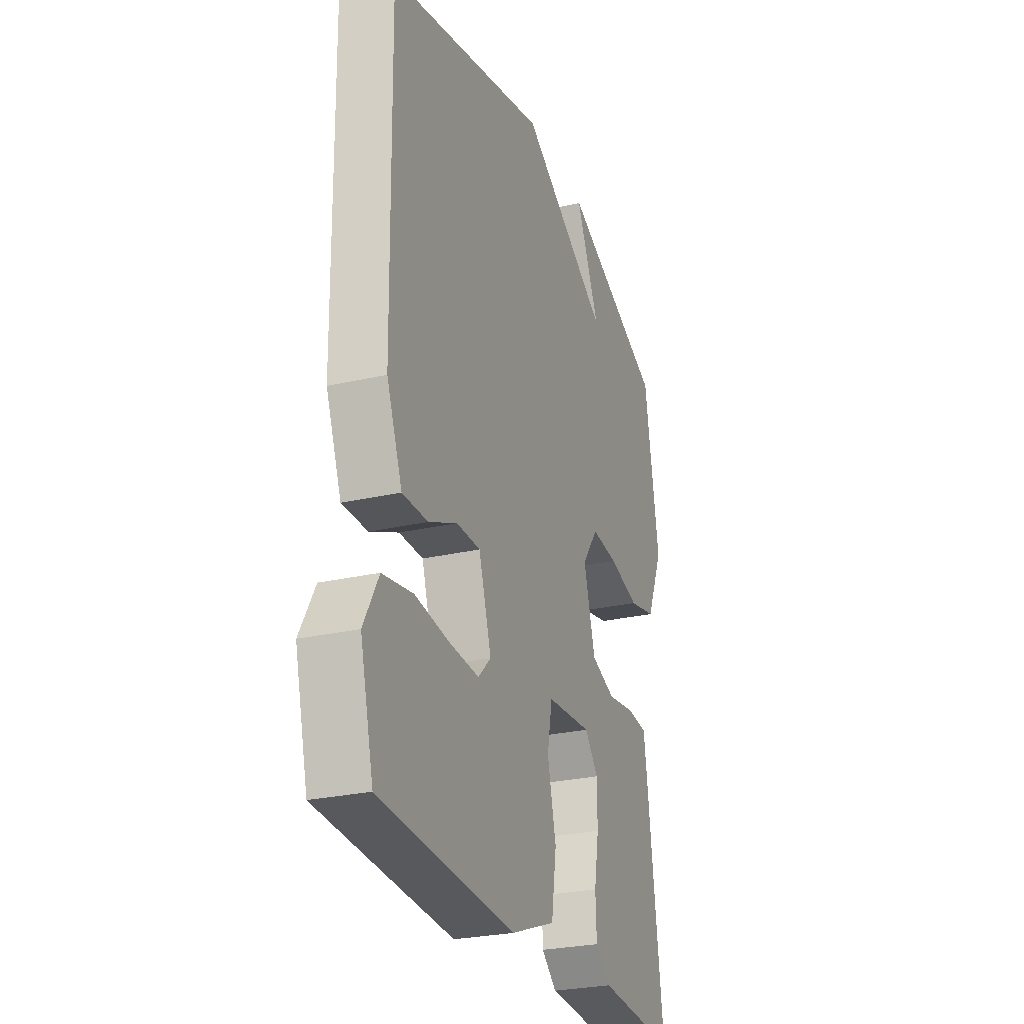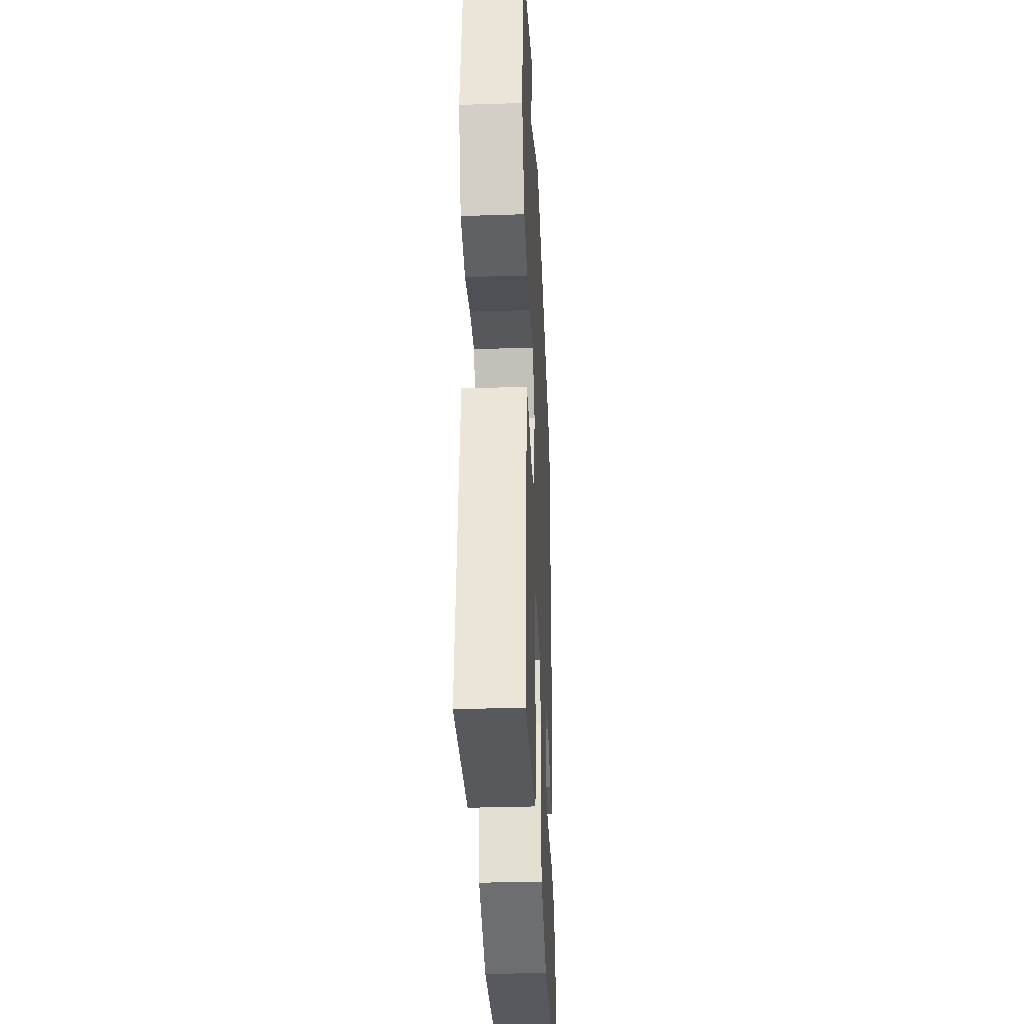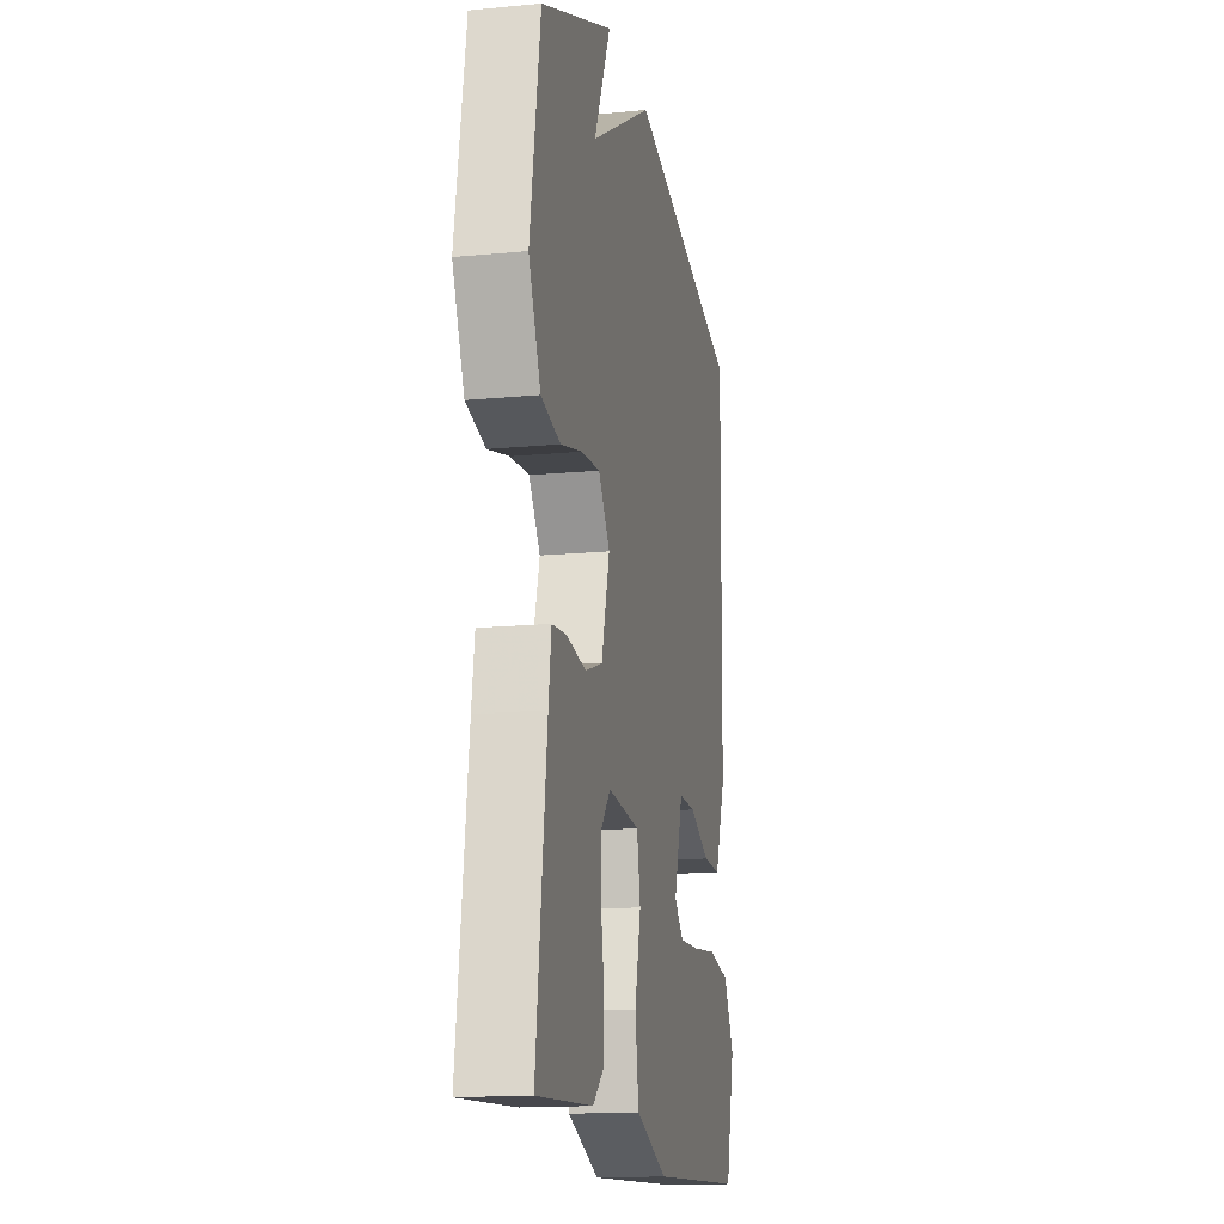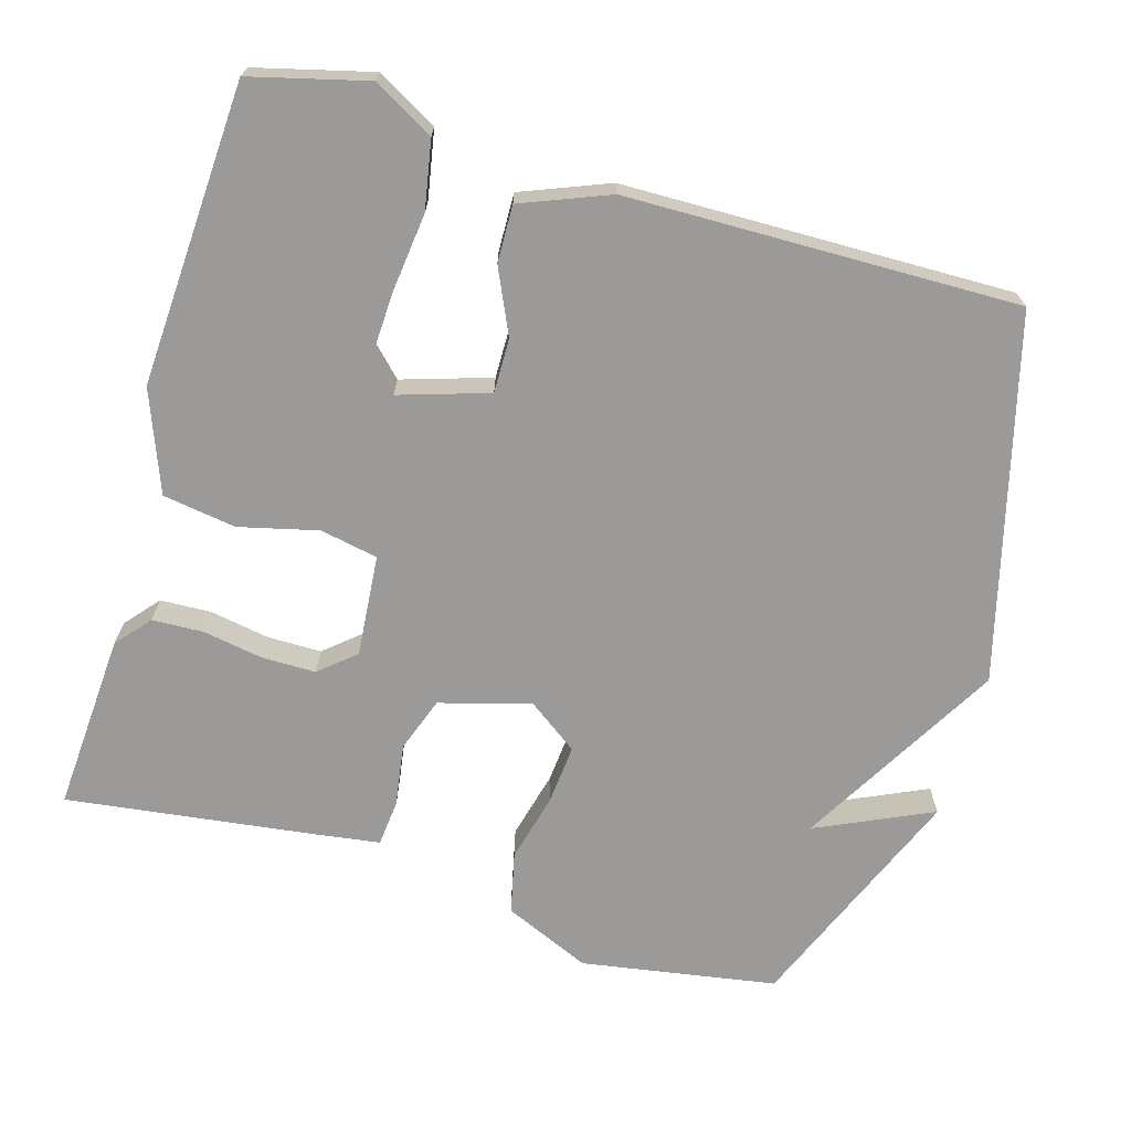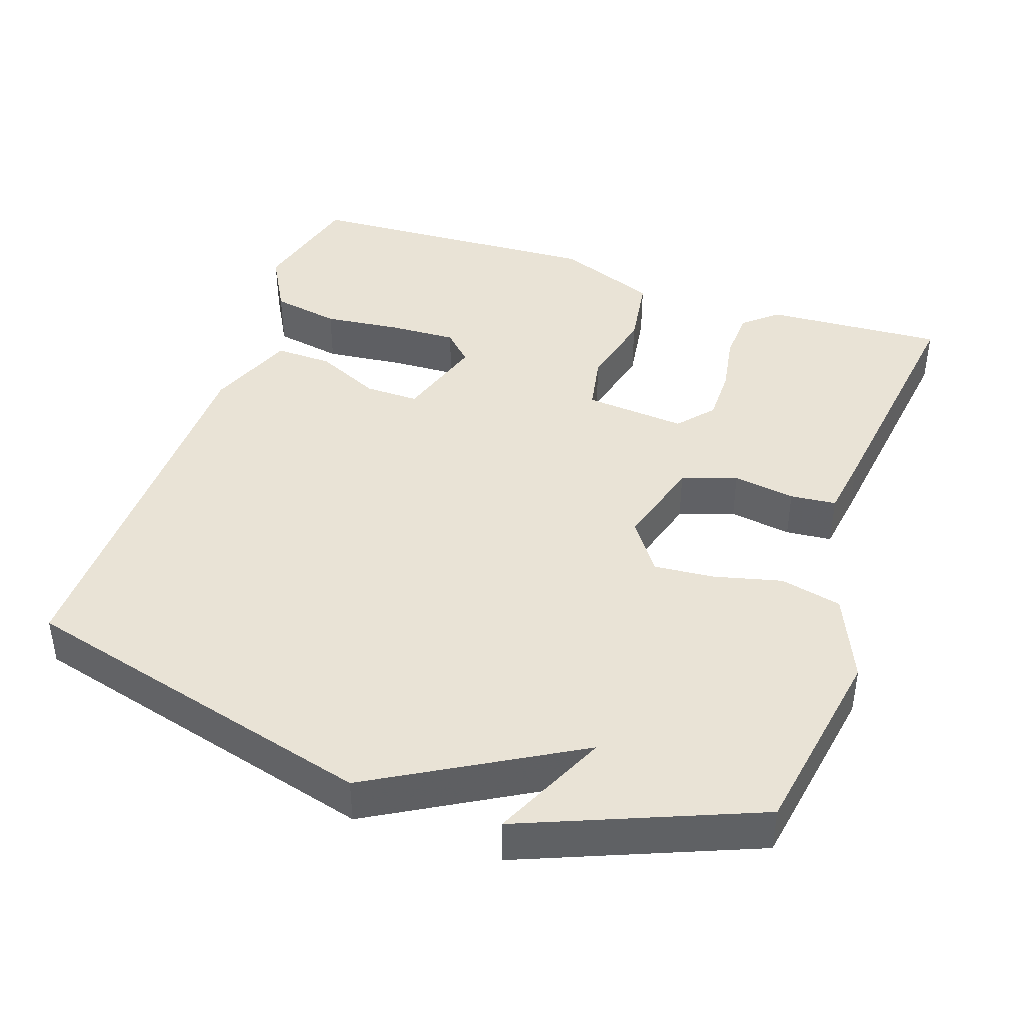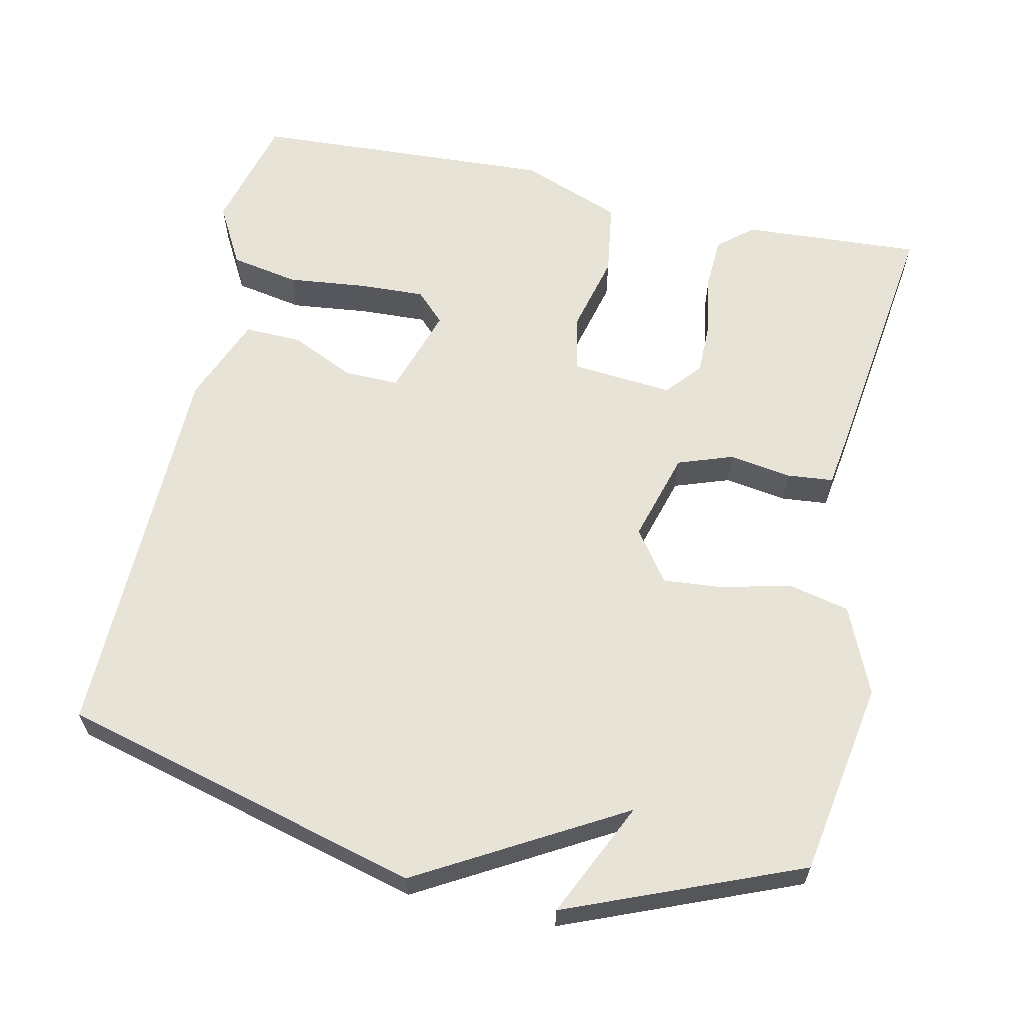
<metadata>
{"format":"obj","ext":"obj","renderer":"f3d","projection":"perspective","resolution":1024,"background":"white","views":[{"elev":-27.1,"azim":-70.4,"up":"+Z"},{"elev":-33.4,"azim":92.5,"up":"+Z"},{"elev":-15.3,"azim":101.5,"up":"+Z"},{"elev":-69.4,"azim":-106.4,"up":"+Y"},{"elev":42.3,"azim":19.0,"up":"+Y"},{"elev":62.2,"azim":12.4,"up":"+Y"}]}
</metadata>
<code>
v 0.5 0.07 0.5
v 0.544 0.07 0.237
v 0.493 0.07 0.12
v 0.41 0.07 0.101
v 0.318 0.07 0.124
v 0.237 0.07 0.131
v 0.188 0.07 0.063
v 0.223 0.07 -0.059
v 0.297 0.07 -0.085
v 0.381 0.07 -0.072
v 0.443 0.07 -0.078
v 0.455 0.07 -0.16
v 0.5 0.07 -0.5
v 0.26 0.07 -0.485
v 0.214 0.07 -0.446
v 0.211 0.07 -0.377
v 0.225 0.07 -0.296
v 0.225 0.07 -0.223
v 0.184 0.07 -0.175
v 0.047 0.07 -0.187
v 0.032 0.07 -0.265
v 0.058 0.07 -0.371
v 0.043 0.07 -0.47
v -0.093 0.07 -0.522
v -0.5 0.07 -0.5
v -0.54 0.07 -0.344
v -0.495 0.07 -0.262
v -0.403 0.07 -0.245
v -0.297 0.07 -0.257
v -0.208 0.07 -0.261
v -0.169 0.07 -0.222
v -0.207 0.07 -0.102
v -0.28 0.07 -0.103
v -0.367 0.07 -0.143
v -0.444 0.07 -0.145
v -0.491 0.07 -0.027
v -0.5 0.07 0.5
v -0.013 0.07 0.628
v 0.259 0.07 0.472
v 0.187 0.07 0.628
v 0.5 0 0.5
v 0.544 0 0.237
v 0.493 0 0.12
v 0.41 0 0.101
v 0.318 0 0.124
v 0.237 0 0.131
v 0.188 0 0.063
v 0.223 0 -0.059
v 0.297 0 -0.085
v 0.381 0 -0.072
v 0.443 0 -0.078
v 0.455 0 -0.16
v 0.5 0 -0.5
v 0.26 0 -0.485
v 0.214 0 -0.446
v 0.211 0 -0.377
v 0.225 0 -0.296
v 0.225 0 -0.223
v 0.184 0 -0.175
v 0.047 0 -0.187
v 0.032 0 -0.265
v 0.058 0 -0.371
v 0.043 0 -0.47
v -0.093 0 -0.522
v -0.5 0 -0.5
v -0.54 0 -0.344
v -0.495 0 -0.262
v -0.403 0 -0.245
v -0.297 0 -0.257
v -0.208 0 -0.261
v -0.169 0 -0.222
v -0.207 0 -0.102
v -0.28 0 -0.103
v -0.367 0 -0.143
v -0.444 0 -0.145
v -0.491 0 -0.027
v -0.5 0 0.5
v -0.013 0 0.628
v 0.259 0 0.472
v 0.187 0 0.628
f 1 2 3
f 40 1 3
f 39 40 3
f 37 38 39
f 36 37 39
f 35 36 39
f 34 35 39
f 33 34 39
f 32 33 39
f 31 32 39
f 27 28 29
f 26 27 29
f 25 26 29
f 24 25 29
f 23 24 29
f 22 23 29
f 22 29 30
f 21 22 30 31
f 15 16 17
f 14 15 17
f 13 14 17
f 12 13 17
f 11 12 17
f 10 11 17
f 9 10 17
f 9 17 18
f 8 9 18 19
f 39 3 4 5
f 39 5 6
f 31 39 6 7
f 20 21 31
f 20 31 7 8
f 8 19 20
f 43 42 41
f 43 41 80
f 43 80 79
f 79 78 77
f 79 77 76
f 79 76 75
f 79 75 74
f 79 74 73
f 79 73 72
f 79 72 71
f 69 68 67
f 69 67 66
f 69 66 65
f 69 65 64
f 69 64 63
f 69 63 62
f 70 69 62
f 71 70 62 61
f 57 56 55
f 57 55 54
f 57 54 53
f 57 53 52
f 57 52 51
f 57 51 50
f 57 50 49
f 58 57 49
f 59 58 49 48
f 45 44 43 79
f 46 45 79
f 47 46 79 71
f 71 61 60
f 48 47 71 60
f 60 59 48
f 1 41 42 2
f 2 42 43 3
f 3 43 44 4
f 4 44 45 5
f 5 45 46 6
f 6 46 47 7
f 7 47 48 8
f 8 48 49 9
f 9 49 50 10
f 10 50 51 11
f 11 51 52 12
f 12 52 53 13
f 13 53 54 14
f 14 54 55 15
f 15 55 56 16
f 16 56 57 17
f 17 57 58 18
f 18 58 59 19
f 19 59 60 20
f 20 60 61 21
f 21 61 62 22
f 22 62 63 23
f 23 63 64 24
f 24 64 65 25
f 25 65 66 26
f 26 66 67 27
f 27 67 68 28
f 28 68 69 29
f 29 69 70 30
f 30 70 71 31
f 31 71 72 32
f 32 72 73 33
f 33 73 74 34
f 34 74 75 35
f 35 75 76 36
f 36 76 77 37
f 37 77 78 38
f 38 78 79 39
f 39 79 80 40
f 40 80 41 1

</code>
